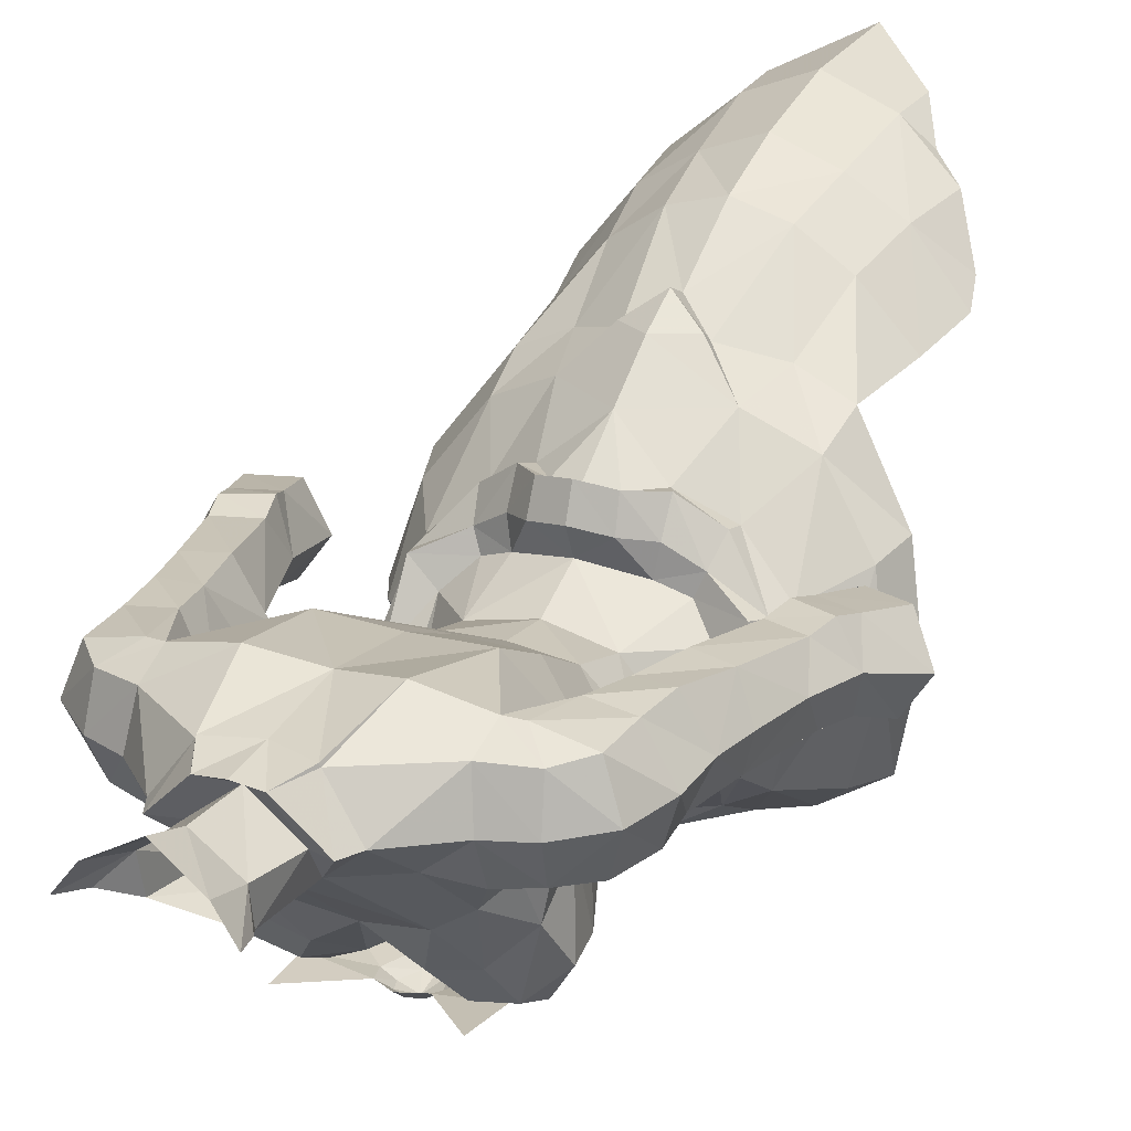
<metadata>
{"format":"obj","ext":"obj","renderer":"f3d","projection":"perspective","resolution":1024,"background":"white","views":[{"elev":22.0,"azim":27.9,"up":"+Y"}]}
</metadata>
<code>
g archer_armour_female_68670
v -4.466 -0.2837 56.4
v -4.018 -2.079 58.13
v -2.502 -0.06112 58.43
v -4.134 7.809 46.31
v -6.166 5.515 45.99
v -5.662 5.006 49.49
v -3.615 5.962 49.49
v -2.722 11.09 39.98
v -0.005122 12.18 39.99
v -0.005119 12.67 35.36
v -2.791 11.29 37.83
v -5.627 -2.012 57.77
v -4.508 -2.034 57.71
v -4.466 -0.2837 56.4
v -5.519 0.7271 56.39
v -5.78 0.565 55.57
v -6.171 -1.919 57.14
v -4.454 -4.749 55.85
v -2.654 -6.615 54.24
v -2.421 -6.192 54.39
v -4.231 -4.685 55.86
v -2.295 1.189 55.91
v -2.492 2.356 55.83
v -3.783 1.591 55.51
v -3.45 0.768 55.67
v -1.156 3.601 55.71
v -0.005133 3.678 55.98
v -0.005133 5.346 53.96
v -2.181 3.543 54.6
v -0.005116 -9.168 41.74
v -0.00511 -9.567 45.64
v -3.647 -8.04 45.73
v -2.398 -8.346 42.19
v -5.627 -2.012 57.77
v -6.171 -1.919 57.14
v -4.897 -4.664 55.38
v -5.102 -7.381 50.61
v -5.284 -7.416 50.78
v -5.94 -7.454 48.46
v -5.466 -7.017 48.77
v -0.005131 -8.787 48.45
v -2.117 -8.112 51.09
v -3.782 -7.571 49.27
v -1.433 2.562 56.61
v -1.36 3.846 56.2
v -2.51 3.653 55.14
v -0.005132 2.767 56.91
v -0.005133 4.04 56.48
v -0.005124 11.05 43.65
v -2.457 10.1 43.52
v -0.005135 7.592 49.51
v -0.005125 9.766 46.47
v -2.148 9.167 46.44
v -1.478 6.629 50.62
v -4.623 8.736 43.4
v -6.68 6.213 43.39
v -6.443 -1.886 55.26
v -5.53 -5.28 54.54
v -6.054 -1.831 56.39
v -0.005129 1.601 56.39
v -2.295 1.189 55.91
v -0.005129 0.4654 58.39
v -2.142 -5.55 58.08
v -3.7 -4.609 58.1
v -4.231 -4.685 55.86
v -2.421 -6.192 54.39
v -4.228 -4.65 55.9
v -4.508 -2.034 57.71
v -4.234 -4.653 55.89
v -4.234 -4.653 55.89
v -4.508 -2.034 57.71
v -4.018 -2.079 58.13
v -0.005128 -7.84 64.36
v -0.4161 -7.84 64.64
v -0.6202 -7.42 64.06
v -0.005127 -7.403 63.58
v -0.7411 -7.848 65.44
v -1.22 -7.517 65.51
v -0.5387 -7.84 65.94
v -0.912 -7.394 66.39
v -0.005129 -7.84 66.21
v -0.00513 -7.351 66.87
v -3.231 -7.16 66.27
v -1.22 -7.517 65.51
v -0.912 -7.394 66.39
v -3.046 -7.16 68.36
v 4.456 -0.2854 56.4
v 2.492 -0.06112 58.43
v 4.007 -2.079 58.13
v 4.124 7.809 46.31
v 3.604 5.962 49.49
v 5.652 5.006 49.49
v 6.156 5.515 45.99
v 2.712 11.09 39.98
v 2.781 11.29 37.83
v 5.617 -2.012 57.77
v 5.509 0.7251 56.39
v 4.456 -0.2854 56.4
v 4.498 -2.034 57.71
v 5.77 0.5631 55.57
v 6.161 -1.921 57.14
v 4.443 -4.75 55.84
v 4.22 -4.687 55.86
v 2.411 -6.193 54.38
v 2.644 -6.615 54.23
v 2.285 1.188 55.91
v 3.44 0.7668 55.67
v 3.773 1.59 55.52
v 2.482 2.355 55.84
v 1.146 3.601 55.71
v 2.171 3.542 54.6
v 2.388 -8.346 42.19
v 3.637 -8.04 45.73
v 4.887 -4.666 55.38
v 6.161 -1.921 57.14
v 5.617 -2.012 57.77
v 5.091 -7.382 50.61
v 5.455 -7.017 48.77
v 5.835 -7.454 48.46
v 5.274 -7.416 50.78
v 3.772 -7.571 49.27
v 2.107 -8.111 51.08
v 2.5 3.652 55.15
v 1.349 3.846 56.2
v 1.423 2.561 56.61
v 2.447 10.1 43.52
v 1.468 6.628 50.62
v 2.138 9.167 46.44
v 4.612 8.736 43.4
v 6.67 6.213 43.39
v 6.433 -1.888 55.26
v 6.044 -1.833 56.39
v 5.52 -5.281 54.54
v 2.285 1.188 55.91
v 3.69 -4.609 58.1
v 2.132 -5.55 58.08
v 4.22 -4.687 55.86
v 4.217 -4.652 55.89
v 4.224 -4.655 55.89
v 4.498 -2.034 57.71
v 4.498 -2.034 57.71
v 4.224 -4.655 55.89
v 4.007 -2.079 58.13
v 0.6099 -7.42 64.06
v 0.4059 -7.84 64.64
v 1.21 -7.517 65.51
v 0.7308 -7.848 65.44
v 0.9017 -7.394 66.39
v 0.5285 -7.84 65.94
v 3.221 -7.16 66.27
v 3.035 -7.16 68.36
v 0.9017 -7.394 66.39
v 1.21 -7.517 65.51
v -0.005128 -6.426 54.41
v -3.45 0.768 55.67
v -4.052 2.622 54.66
v -6.035 0.546 54.39
v -6.443 -1.886 55.26
v -0.005119 -8.136 38.82
v -7.481 -1.885 54.26
v -7.494 1.265 52.06
v -5.456 4.047 51.4
v -4.077 2.499 53.91
v -2.988 5.248 51.87
v -1.413 6.951 50.97
v -0.005134 7.988 50.35
v -8.174 1.594 50.16
v -6.814 -6.01 51.94
v -7.481 -1.885 54.26
v -8.238 -1.843 52.92
v -0.005132 -7.91 54.86
v -1.309 -7.145 55.21
v -1.859 -7.512 54.03
v -0.005127 -8.947 52.86
v -0.005128 -6.71 56.39
v -0.005135 7.005 51.91
v -0.005128 -6.426 54.41
v -3.58 -6.521 53.78
v -3.92 -7.276 52.16
v -1.466 -8.171 52.46
v -0.005129 -9.374 48.67
v -0.005127 -8.998 50.37
v -7.816 -6.25 49.98
v -6.054 -1.831 56.39
v -0.005129 1.601 56.39
v -6.267 6.97 42.02
v -5.023 9.127 40.42
v -3.83 9.969 39.56
v -8.99 -1.78 51.03
v -8.238 -1.843 52.92
v -8.99 -1.78 51.03
v -0.005126 -6.131 58.6
v -0.005129 -8.127 65.4
v -2.43 -7.355 64.52
v -0.6202 -7.42 64.06
v 2.411 -6.193 54.38
v 3.44 0.7668 55.67
v 4.042 2.621 54.66
v 6.025 0.5444 54.39
v 6.433 -1.888 55.26
v 7.47 -1.887 54.25
v 7.484 1.263 52.06
v 5.446 4.046 51.41
v 4.067 2.498 53.92
v 2.978 5.248 51.87
v 1.402 6.95 50.97
v 7.792 1.593 50.16
v 6.804 -6.011 51.93
v 8.228 -1.846 52.92
v 7.47 -1.887 54.25
v 1.848 -7.513 54.03
v 1.299 -7.146 55.21
v 3.569 -6.522 53.77
v 3.909 -7.276 52.16
v 1.455 -8.171 52.46
v 7.435 -6.251 49.98
v 6.044 -1.833 56.39
v 6.257 6.97 42.02
v 5.013 9.127 40.42
v 3.82 9.969 39.56
v 8.609 -1.782 51.03
v 8.228 -1.846 52.92
v 8.609 -1.782 51.03
v 2.42 -7.355 64.52
v 0.6099 -7.42 64.06
f 1 2 3
f 4 5 6
f 6 7 4
f 8 9 10
f 10 11 8
f 12 13 14
f 14 15 12
f 16 17 12
f 12 15 16
f 18 19 20
f 20 21 18
f 22 23 24
f 24 25 22
f 26 27 28
f 28 29 26
f 30 31 32
f 32 33 30
f 18 34 35
f 35 36 18
f 37 38 39
f 39 40 37
f 41 42 43
f 43 32 41
f 23 44 45
f 45 46 23
f 44 47 48
f 48 45 44
f 49 9 8
f 8 50 49
f 51 52 53
f 53 54 51
f 55 56 5
f 5 4 55
f 50 55 4
f 4 53 50
f 52 49 50
f 50 53 52
f 57 58 36
f 36 59 57
f 60 61 3
f 3 62 60
f 63 64 65
f 65 66 63
f 67 64 68
f 68 69 67
f 18 70 71
f 71 34 18
f 64 72 68
f 73 74 75
f 75 76 73
f 74 77 78
f 78 75 74
f 77 79 80
f 80 78 77
f 79 81 82
f 82 80 79
f 83 84 85
f 85 86 83
f 87 88 89
f 90 91 92
f 92 93 90
f 94 95 10
f 10 9 94
f 96 97 98
f 98 99 96
f 100 97 96
f 96 101 100
f 102 103 104
f 104 105 102
f 106 107 108
f 108 109 106
f 110 111 28
f 28 27 110
f 30 112 113
f 113 31 30
f 102 114 115
f 115 116 102
f 117 118 119
f 119 120 117
f 41 113 121
f 121 122 41
f 109 123 124
f 124 125 109
f 125 124 48
f 48 47 125
f 49 126 94
f 94 9 49
f 51 127 128
f 128 52 51
f 129 90 93
f 93 130 129
f 126 128 90
f 90 129 126
f 52 128 126
f 126 49 52
f 131 132 114
f 114 133 131
f 60 62 88
f 88 134 60
f 135 136 137
f 137 138 135
f 138 139 140
f 140 135 138
f 102 116 141
f 141 142 102
f 135 140 143
f 73 76 144
f 144 145 73
f 145 144 146
f 146 147 145
f 147 146 148
f 148 149 147
f 149 148 82
f 82 81 149
f 150 151 152
f 152 153 150
f 69 65 67
f 154 63 66
f 61 155 3
f 16 24 156
f 21 70 18
f 157 158 16
f 159 30 33
f 31 41 32
f 160 157 161
f 161 157 162
f 163 164 162
f 164 7 162
f 54 165 166
f 162 6 167
f 168 169 170
f 7 54 53
f 171 172 173
f 171 173 174
f 25 15 14
f 25 24 15
f 171 175 172
f 163 156 29
f 27 26 45
f 176 166 165
f 163 29 164
f 172 177 19
f 175 177 172
f 19 178 173
f 36 178 18
f 58 57 169
f 179 180 173
f 42 181 182
f 174 180 182
f 180 179 42
f 174 173 180
f 19 173 172
f 180 42 182
f 178 36 58
f 36 35 59
f 42 41 181
f 179 38 37
f 39 38 183
f 38 58 168
f 179 37 43
f 40 32 43
f 170 183 168
f 58 179 178
f 43 42 179
f 40 43 37
f 17 16 184
f 16 156 163
f 23 46 24
f 23 22 44
f 46 156 24
f 29 28 164
f 164 28 176
f 45 26 46
f 44 185 47
f 44 22 185
f 186 55 187
f 55 50 8
f 55 186 56
f 51 54 166
f 8 11 188
f 8 188 187
f 176 165 164
f 165 54 164
f 164 54 7
f 7 53 4
f 161 167 189
f 190 161 189
f 58 169 168
f 162 167 161
f 183 38 168
f 173 178 179
f 160 161 190
f 157 160 158
f 55 8 187
f 162 7 6
f 27 45 48
f 46 26 29
f 29 156 46
f 16 163 157
f 178 19 18
f 38 179 58
f 170 191 183
f 157 163 162
f 158 184 16
f 16 15 24
f 3 155 1
f 1 68 72
f 177 20 19
f 154 192 63
f 65 64 67
f 193 74 73
f 193 77 74
f 193 79 77
f 193 81 79
f 84 83 194
f 84 194 195
f 139 138 137
f 154 196 136
f 134 88 197
f 100 198 108
f 103 102 142
f 199 100 200
f 159 112 30
f 31 113 41
f 201 202 199
f 202 203 199
f 204 203 205
f 205 203 91
f 127 166 206
f 203 207 92
f 208 209 210
f 91 128 127
f 171 211 212
f 171 174 211
f 107 98 97
f 107 97 108
f 171 212 175
f 204 111 198
f 27 124 110
f 176 206 166
f 204 205 111
f 212 105 177
f 175 212 177
f 105 211 213
f 114 102 213
f 133 210 131
f 214 211 215
f 122 182 181
f 174 182 215
f 215 122 214
f 174 215 211
f 105 212 211
f 215 182 122
f 213 133 114
f 114 132 115
f 122 181 41
f 214 117 120
f 119 216 120
f 120 208 133
f 214 121 117
f 118 121 113
f 209 208 216
f 133 213 214
f 121 214 122
f 118 117 121
f 101 217 100
f 100 204 198
f 109 108 123
f 109 125 106
f 123 108 198
f 111 205 28
f 205 176 28
f 124 123 110
f 125 47 185
f 125 185 106
f 218 219 129
f 129 94 126
f 129 130 218
f 51 166 127
f 94 220 95
f 94 219 220
f 176 205 206
f 206 205 127
f 205 91 127
f 91 90 128
f 202 221 207
f 222 221 202
f 133 208 210
f 203 202 207
f 216 208 120
f 211 214 213
f 201 222 202
f 199 200 201
f 129 219 94
f 203 92 91
f 27 48 124
f 123 111 110
f 111 123 198
f 100 199 204
f 213 102 105
f 120 133 214
f 209 216 223
f 199 203 204
f 200 100 217
f 100 108 97
f 88 87 197
f 87 143 140
f 177 105 104
f 154 136 192
f 137 136 196
f 193 73 145
f 193 145 147
f 193 147 149
f 193 149 81
f 153 224 150
f 153 225 224
g archer_armour_female_68670
v -2.624 -6.704 67.36
v -1.77 -5.601 68.17
v -3.681 -5.005 68.39
v -4.256 -6.323 67.46
v -5.406 0.3487 65.46
v -2.836 3.012 65.92
v -2.691 1.803 63.33
v -4.931 -0.7885 62.83
v -0.005131 2.897 65.89
v -0.005129 1.766 63.13
v -2.822 -3.488 69.62
v -0.00513 -4.414 68.55
v -0.005134 -1.651 72.14
v -1.484 -0.9479 72.65
v -2.421 0.4081 60.62
v -4.67 -1.579 60.63
v 0.1015 1.857 76.53
v -1.561 0.7115 76.31
v -1.734 1.326 78.43
v 0.1564 2.369 78.3
v -5.194 -5.063 65.12
v -4.188 -6.451 64.67
v -4.395 -6.809 66.09
v -5.432 -5.299 66.61
v -1.785 2.489 73.17
v -0.005133 3.211 69.48
v -2.453 3.635 69.97
v -1.835 2.368 73.13
v -0.005128 0.5648 60.42
v -0.005129 0.4654 58.39
v -2.502 -0.06112 58.43
v -4.018 -2.079 58.13
v -4.182 -1.71 60.49
v -2.504 -7.247 66.19
v -3.221 0.5356 73.38
v -4.916 2.386 71.13
v -5.203 0.4663 71.53
v -6.661 2.325 70.56
v -4.916 2.386 71.13
v -4.962 3.069 69.71
v -5.672 3.013 69.58
v -8.078 -0.7382 65.49
v -8.259 -0.9426 67.26
v -8.928 0.8571 67.58
v -8.965 1.102 65.58
v -6.366 0.9885 62.8
v -7.664 1.166 59.22
v -7.811 2.759 60.38
v -7.05 2.894 63.32
v -8.186 3.052 59.19
v -9.696 3.021 59.92
v -9.384 2.764 60.94
v -8.176 0.7445 56.23
v -8.533 -0.08757 58.72
v -9.062 -0.6261 56.77
v -9.925 -0.1596 59.15
v -10.55 -0.7694 57.45
v -7.17 -0.6399 63.05
v -8.045 -0.14 59.99
v -8.462 2.812 58.34
v -9.017 2.489 56.41
v -10.7 2.495 57.01
v -10.03 2.799 58.9
v -8.59 2.795 63.68
v -7.948 2.91 65.79
v -6.491 2.846 65.6
v -8.654 -0.4231 63.33
v -6.572 -0.9726 65.27
v -7.7 -1.136 69.11
v -8.423 0.7086 69.74
v -7.725 2.557 69.52
v -7.774 2.743 67.55
v -9.471 -0.151 60.38
v -2.804 0.4987 74.19
v -1.095 2.109 74.5
v -0.005134 2.543 72.64
v -1.569 -6.366 63.63
v -3.392 -5.809 63.25
v -2.449 -6.07 61.83
v -1.269 -6.224 62.14
v -0.005126 -6.131 58.6
v -0.005126 -6.236 61.08
v 2.614 -6.704 67.36
v 4.245 -6.323 67.46
v 3.671 -5.005 68.39
v 1.76 -5.601 68.17
v 5.395 0.3487 65.46
v 4.921 -0.7885 62.83
v 2.681 1.803 63.33
v 2.826 3.012 65.92
v 2.811 -3.488 69.62
v 1.474 -0.9479 72.65
v 2.411 0.4081 60.62
v 4.66 -1.579 60.63
v 1.937 1.142 78.37
v 1.633 0.5515 76.26
v 5.183 -5.063 65.12
v 5.422 -5.299 66.61
v 4.385 -6.809 66.09
v 4.178 -6.451 64.67
v 2.443 3.635 69.97
v 1.775 2.489 73.17
v 1.825 2.368 73.13
v 2.492 -0.06112 58.43
v 4.172 -1.71 60.49
v 4.007 -2.079 58.13
v 2.494 -7.247 66.19
v 3.211 0.5356 73.38
v 5.192 0.4663 71.53
v 4.905 2.386 71.13
v 6.651 2.325 70.56
v 5.662 3.013 69.58
v 4.952 3.069 69.71
v 4.905 2.386 71.13
v 8.067 -0.7382 65.49
v 8.954 1.102 65.58
v 8.918 0.8571 67.58
v 8.249 -0.9426 67.26
v 6.356 0.9885 62.8
v 7.04 2.894 63.32
v 7.8 2.759 60.38
v 7.646 1.154 59.24
v 9.373 2.764 60.94
v 9.686 3.021 59.92
v 8.111 3.037 59.34
v 8.166 0.7445 56.23
v 9.052 -0.6261 56.77
v 8.531 -0.07248 58.7
v 10.54 -0.7693 57.45
v 9.925 -0.139 59.12
v 8.035 -0.14 59.99
v 7.16 -0.6399 63.05
v 8.421 2.834 58.41
v 9.991 2.825 58.97
v 10.69 2.495 57.01
v 9.006 2.489 56.41
v 8.58 2.795 63.68
v 6.481 2.846 65.6
v 7.938 2.91 65.79
v 6.562 -0.9726 65.27
v 8.644 -0.4231 63.33
v 8.412 0.7087 69.74
v 7.69 -1.136 69.11
v 7.764 2.743 67.55
v 7.715 2.557 69.52
v 9.461 -0.151 60.38
v 1.085 2.109 74.5
v 2.794 0.4987 74.19
v -0.005135 2.218 74.53
v 1.559 -6.366 63.63
v 1.258 -6.224 62.14
v 2.439 -6.07 61.83
v 3.382 -5.809 63.25
v -4.963 -2.485 64.78
v -4.54 -3.936 63.52
v -2.095 -7.021 64.71
v -5.048 -1.346 70.58
v -3.707 -0.7199 71.67
v -5.203 0.4663 71.53
v -4.306 -2.466 69.78
v -0.005128 -6.383 62.46
v -4.962 3.069 69.71
v -5.344 -1.914 66.47
v -1.606 -0.7632 75.9
v -5.14 -3.558 67.94
v -6.113 0.9215 67.95
v -2.647 0.1898 78.42
v -5.027 -1.737 68.89
v -1.819 0.4308 73.8
v -2.142 -5.55 58.08
v -3.557 -4.356 61.02
v -3.7 -4.609 58.1
v -2.284 -0.07345 77.18
v -1.116 -6.559 66.36
v -0.005129 -5.595 66.19
v -0.00513 -6.166 64.86
v -0.005129 -6.155 64.35
v -3.221 0.5356 73.38
v -0.1028 -1.641 74.77
v -0.005135 1.829 73.85
v -4.831 0.6797 67.6
v -5.997 0.9423 63.11
v -4.831 0.6797 67.6
v -6.252 -1.205 66.98
v -6.581 -1.094 70.27
v -6.801 0.5219 71
v -6.073 2.94 67.43
v -5.203 0.4663 71.53
v -5.027 -1.737 68.89
v -5.048 -1.346 70.58
v -6.098 -1.592 68.95
v -10.55 1.565 59.94
v -9.829 1.454 61.85
v -11.65 0.8607 57.62
v -5.758 0.8744 64.82
v -9.3 1.262 64
v -2.804 0.4987 74.19
v -1.819 0.4308 73.8
v -0.005135 1.829 73.85
v 4.53 -3.936 63.52
v 4.952 -2.485 64.78
v 2.084 -7.021 64.71
v 5.038 -1.346 70.58
v 5.192 0.4663 71.53
v 3.697 -0.7199 71.67
v 4.295 -2.466 69.78
v 4.952 3.069 69.71
v 5.333 -1.914 66.47
v 1.517 -0.9196 75.85
v 1.809 0.4308 73.8
v 5.13 -3.558 67.94
v 6.103 0.9215 67.95
v 2.731 -0.07966 78.34
v 5.017 -1.736 68.89
v 2.132 -5.55 58.08
v 3.69 -4.609 58.1
v 3.546 -4.356 61.02
v 2.303 -0.3033 77.1
v 1.105 -6.559 66.36
v 3.211 0.5356 73.38
v 4.821 0.6797 67.6
v 5.986 0.9423 63.11
v 6.242 -1.205 66.98
v 4.821 0.6797 67.6
v 6.571 -1.094 70.27
v 6.791 0.5219 71
v 6.063 2.94 67.43
v 5.192 0.4663 71.53
v 5.017 -1.736 68.89
v 5.038 -1.346 70.58
v 6.088 -1.592 68.95
v 10.53 1.569 59.97
v 9.819 1.454 61.85
v 11.64 0.8607 57.62
v 5.748 0.8744 64.82
v 9.289 1.262 64
v 2.794 0.4987 74.19
v 1.809 0.4308 73.8
f 226 227 228
f 228 229 226
f 230 231 232
f 232 233 230
f 231 234 235
f 235 232 231
f 236 237 238
f 238 239 236
f 240 241 233
f 233 232 240
f 242 243 244
f 244 245 242
f 246 247 248
f 248 249 246
f 250 251 252
f 252 253 250
f 240 254 255
f 255 256 240
f 256 257 258
f 258 240 256
f 232 235 254
f 254 240 232
f 226 229 248
f 248 259 226
f 260 253 261
f 261 262 260
f 263 264 265
f 265 266 263
f 267 268 269
f 269 270 267
f 271 272 273
f 273 274 271
f 273 275 276
f 276 277 273
f 278 272 279
f 279 280 278
f 279 281 282
f 282 280 279
f 271 283 284
f 284 272 271
f 285 286 287
f 287 288 285
f 289 290 291
f 291 274 289
f 267 292 283
f 283 293 267
f 268 294 295
f 295 269 268
f 269 295 296
f 296 297 269
f 297 290 270
f 270 269 297
f 298 281 279
f 279 284 298
f 275 285 288
f 288 276 275
f 253 260 299
f 299 300 253
f 300 301 250
f 250 253 300
f 302 303 304
f 304 305 302
f 306 307 305
f 305 304 306
f 308 309 310
f 310 311 308
f 312 313 314
f 314 315 312
f 315 314 235
f 235 234 315
f 316 317 238
f 238 237 316
f 318 314 313
f 313 319 318
f 242 245 320
f 320 321 242
f 322 323 324
f 324 325 322
f 326 251 327
f 327 328 326
f 318 329 255
f 255 254 318
f 329 318 330
f 330 331 329
f 314 318 254
f 254 235 314
f 308 332 324
f 324 309 308
f 333 334 335
f 335 328 333
f 336 337 338
f 338 339 336
f 340 341 342
f 342 343 340
f 344 345 346
f 346 347 344
f 346 348 349
f 349 350 346
f 351 352 353
f 353 347 351
f 353 352 354
f 354 355 353
f 344 347 356
f 356 357 344
f 358 359 360
f 360 361 358
f 362 345 363
f 363 364 362
f 340 365 357
f 357 366 340
f 343 342 367
f 367 368 343
f 342 369 370
f 370 367 342
f 369 342 341
f 341 364 369
f 371 356 353
f 353 355 371
f 350 349 359
f 359 358 350
f 328 372 373
f 373 333 328
f 372 327 301
f 301 374 372
f 375 376 377
f 377 378 375
f 306 377 376
f 376 307 306
f 246 379 380
f 247 380 303
f 303 302 381
f 382 383 384
f 385 383 382
f 305 386 302
f 252 261 253
f 231 387 252
f 379 388 230
f 239 238 389
f 243 239 389
f 380 379 233
f 239 383 236
f 390 391 388
f 307 386 305
f 229 390 249
f 230 391 387
f 231 230 387
f 243 392 244
f 385 228 236
f 385 393 390
f 243 242 394
f 395 396 397
f 243 398 392
f 387 261 252
f 301 251 250
f 231 252 251
f 237 236 227
f 399 237 227
f 396 303 380
f 248 247 381
f 259 381 399
f 398 243 389
f 257 396 258
f 229 249 248
f 247 246 380
f 226 399 227
f 247 303 381
f 304 303 396
f 304 396 395
f 393 385 382
f 234 231 251
f 233 241 380
f 258 396 241
f 259 399 226
f 388 246 249
f 400 237 399
f 401 302 402
f 402 302 386
f 384 383 403
f 233 379 230
f 401 381 302
f 399 381 401
f 399 401 400
f 236 228 227
f 385 390 228
f 248 381 259
f 388 249 390
f 403 383 239
f 246 388 379
f 238 404 389
f 242 405 394
f 243 394 239
f 393 406 391
f 391 406 387
f 391 230 388
f 390 393 391
f 241 396 380
f 274 291 407
f 292 298 284
f 293 408 409
f 293 409 267
f 294 410 295
f 411 263 295
f 266 265 412
f 411 410 413
f 263 411 264
f 414 415 410
f 412 291 290
f 412 297 266
f 296 263 266
f 268 409 416
f 416 410 294
f 281 298 417
f 272 285 275
f 418 277 417
f 292 267 270
f 284 279 272
f 282 417 419
f 290 289 270
f 417 288 419
f 288 287 419
f 285 278 286
f 289 274 277
f 285 272 278
f 281 417 282
f 412 408 291
f 420 291 408
f 277 274 273
f 293 420 408
f 292 270 421
f 270 289 421
f 292 418 298
f 418 289 277
f 413 410 415
f 264 411 413
f 283 407 293
f 283 271 407
f 293 407 420
f 274 407 271
f 295 410 411
f 295 263 296
f 412 290 297
f 267 409 268
f 268 416 294
f 409 408 414
f 417 298 418
f 417 276 288
f 272 275 273
f 417 277 276
f 292 421 418
f 421 289 418
f 409 414 416
f 414 410 416
f 266 297 296
f 412 265 408
f 407 291 420
f 292 284 283
f 240 258 241
f 239 394 422
f 299 423 300
f 300 424 374
f 383 385 236
f 239 422 403
f 300 374 301
f 423 424 300
f 304 395 306
f 229 228 390
f 396 257 397
f 322 425 426
f 325 378 425
f 378 427 375
f 428 429 430
f 431 428 430
f 376 375 386
f 326 328 335
f 315 326 432
f 426 312 433
f 317 434 404
f 435 434 317
f 425 313 426
f 317 316 430
f 436 433 437
f 307 376 386
f 309 323 436
f 312 432 437
f 315 432 312
f 321 320 438
f 431 316 310
f 431 436 439
f 321 405 242
f 440 441 442
f 321 438 443
f 432 326 335
f 301 327 251
f 315 251 326
f 237 311 316
f 444 311 237
f 442 425 378
f 324 427 325
f 332 444 427
f 443 434 321
f 331 330 442
f 309 324 323
f 325 425 322
f 308 311 444
f 325 427 378
f 377 442 378
f 377 440 442
f 439 428 431
f 234 251 315
f 313 425 319
f 330 319 442
f 332 308 444
f 433 323 322
f 400 444 237
f 401 402 375
f 402 386 375
f 429 445 430
f 313 312 426
f 401 375 427
f 444 401 427
f 444 400 401
f 316 311 310
f 431 310 436
f 324 332 427
f 433 436 323
f 445 317 430
f 322 426 433
f 238 317 404
f 321 434 435
f 439 437 446
f 437 432 446
f 437 433 312
f 436 437 439
f 319 425 442
f 345 447 363
f 366 356 371
f 365 448 449
f 365 340 448
f 368 367 450
f 451 367 336
f 337 452 338
f 451 453 450
f 336 339 451
f 454 450 455
f 452 364 363
f 452 337 369
f 370 337 336
f 343 456 448
f 456 368 450
f 355 457 371
f 347 350 358
f 458 457 348
f 366 341 340
f 356 347 353
f 354 459 457
f 364 341 362
f 457 459 359
f 359 459 360
f 358 361 351
f 362 348 345
f 358 351 347
f 355 354 457
f 452 363 449
f 460 449 363
f 348 346 345
f 365 449 460
f 366 461 341
f 341 461 362
f 366 371 458
f 458 348 362
f 453 455 450
f 339 453 451
f 357 365 447
f 357 447 344
f 365 460 447
f 345 344 447
f 367 451 450
f 367 370 336
f 452 369 364
f 340 343 448
f 343 368 456
f 448 454 449
f 457 458 371
f 457 359 349
f 347 346 350
f 457 349 348
f 366 458 461
f 461 458 362
f 448 456 454
f 454 456 450
f 337 370 369
f 452 449 338
f 447 460 363
f 366 357 356
f 318 319 330
f 317 462 435
f 373 372 463
f 372 374 424
f 430 316 431
f 317 445 462
f 327 372 328
f 463 372 424
f 377 306 440
f 309 436 310
f 442 441 331
f 321 435 405

</code>
